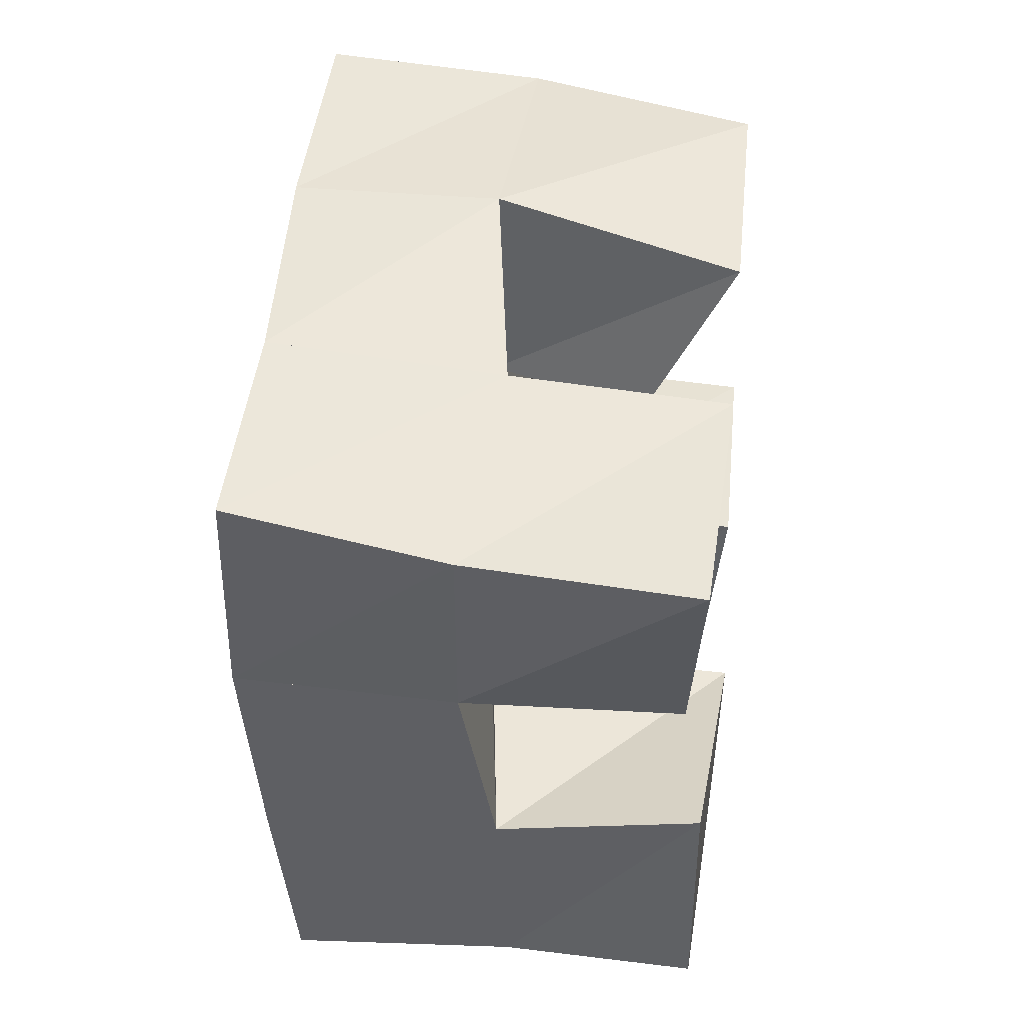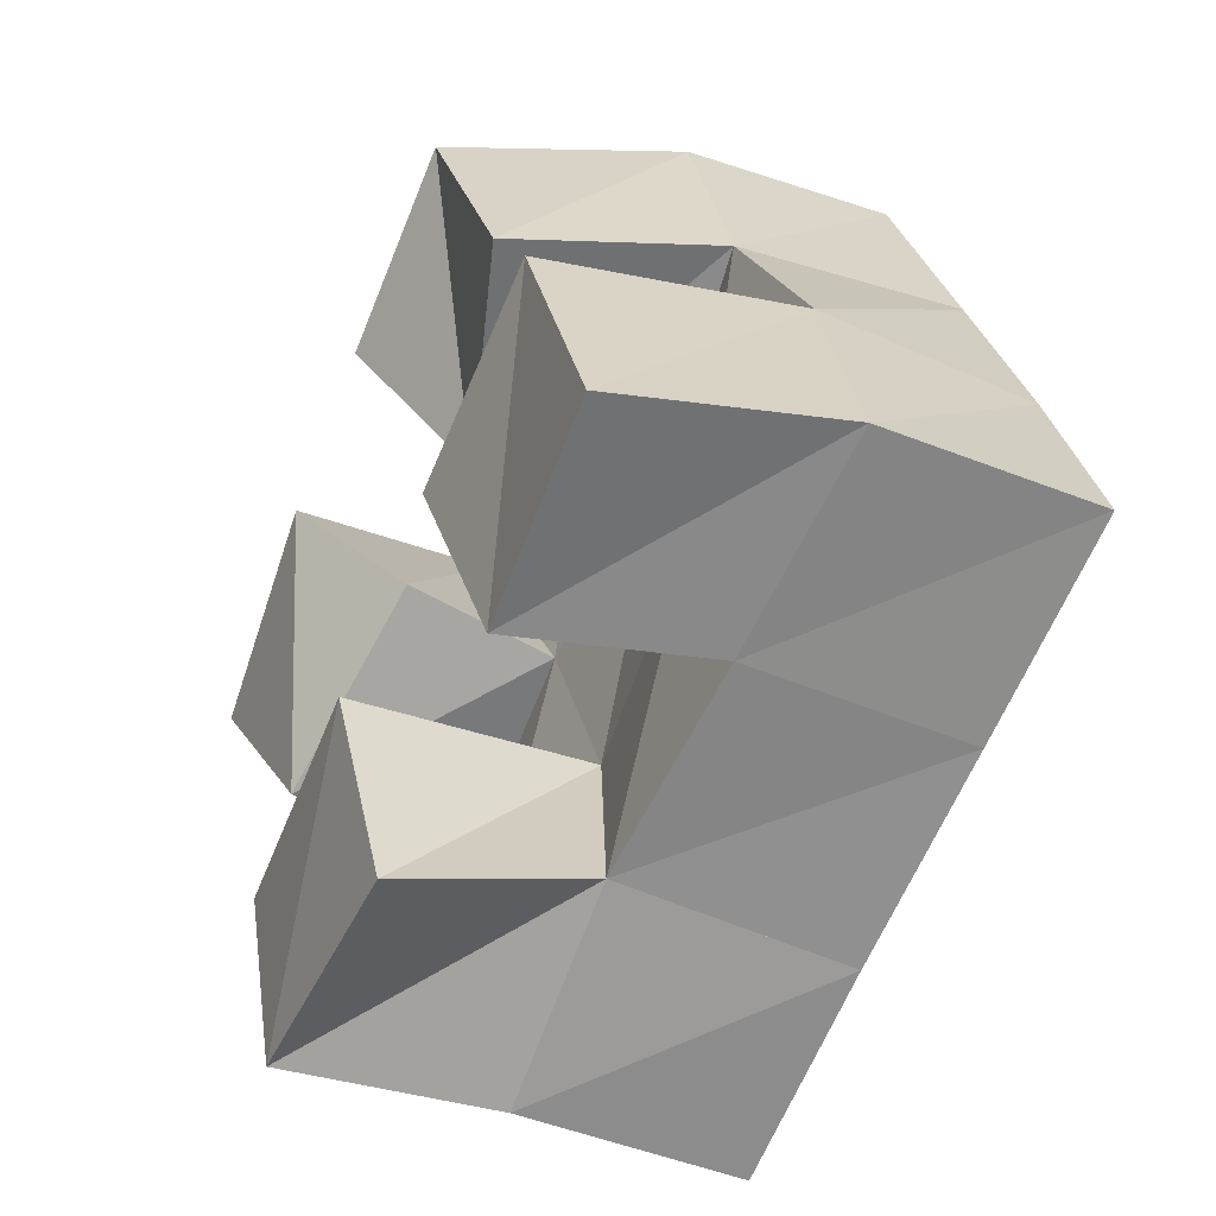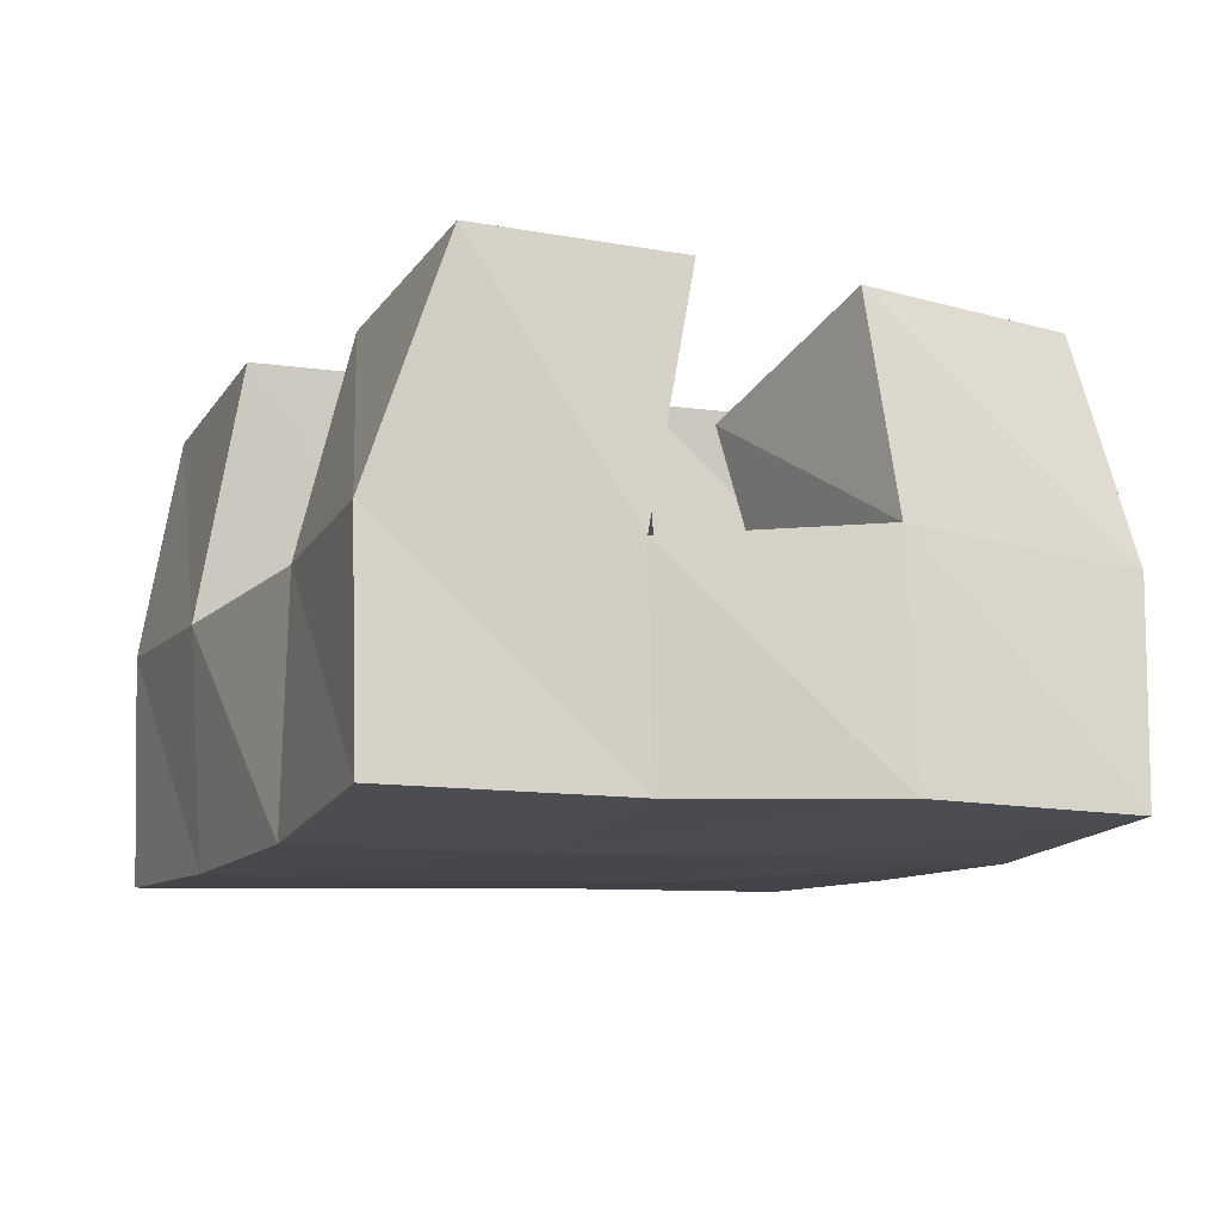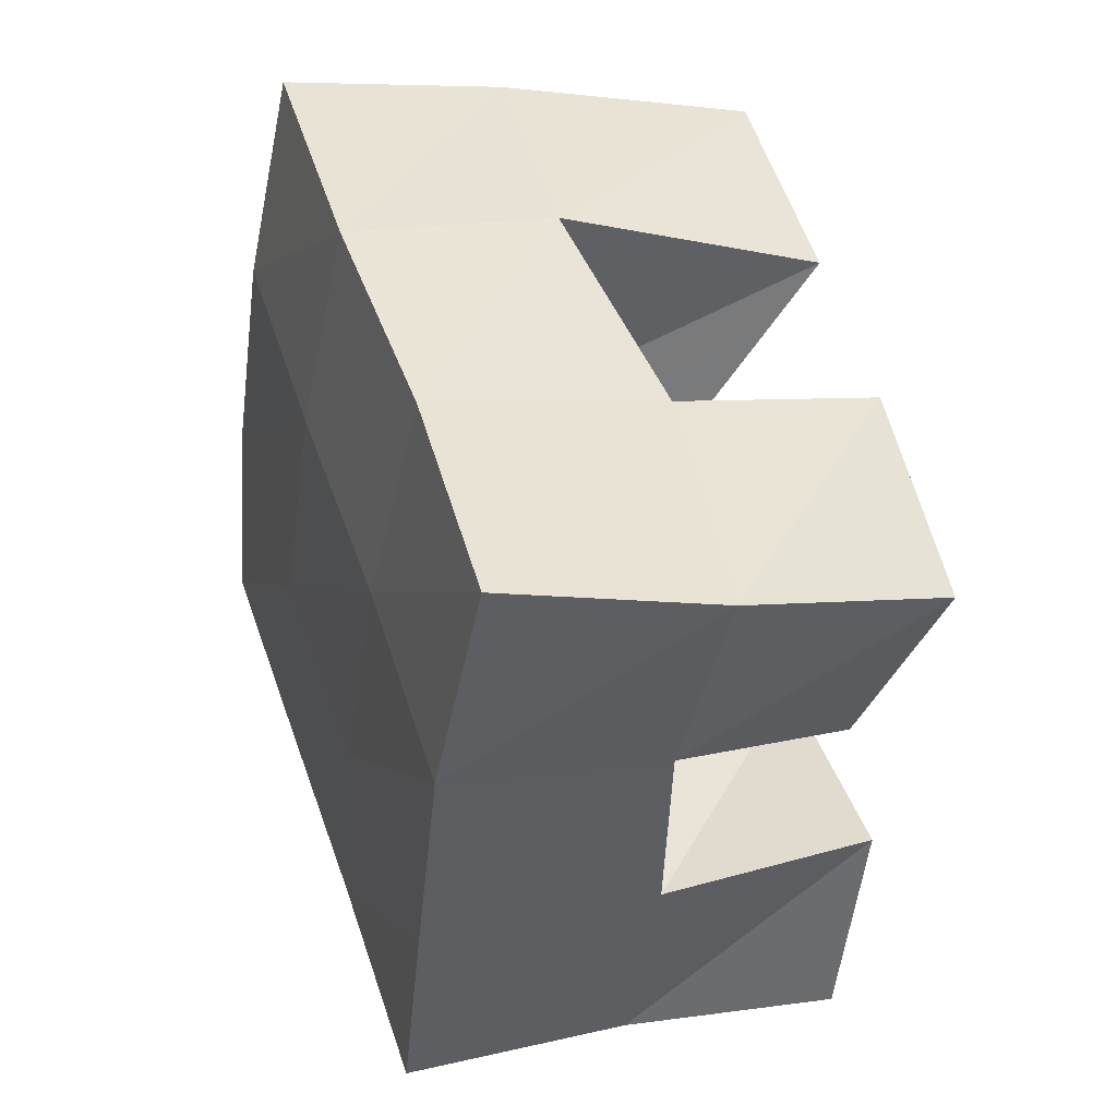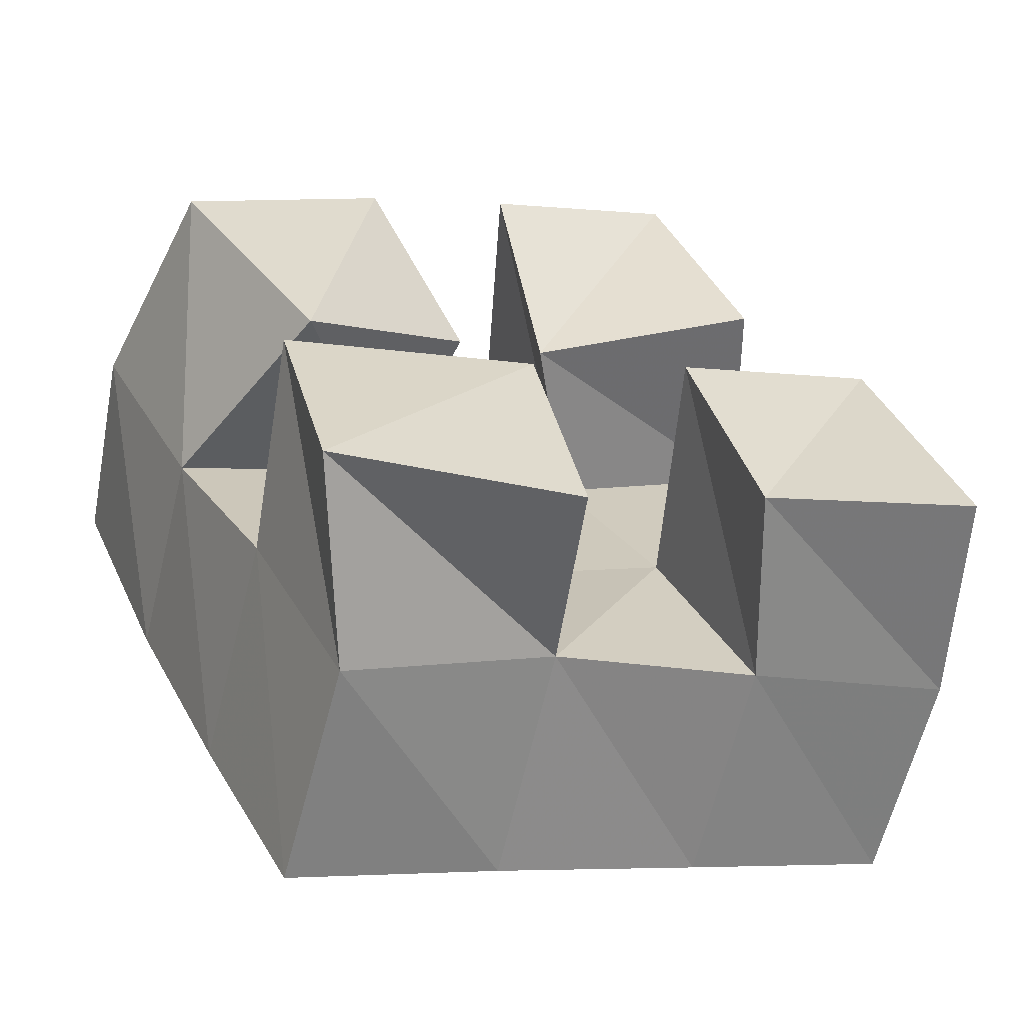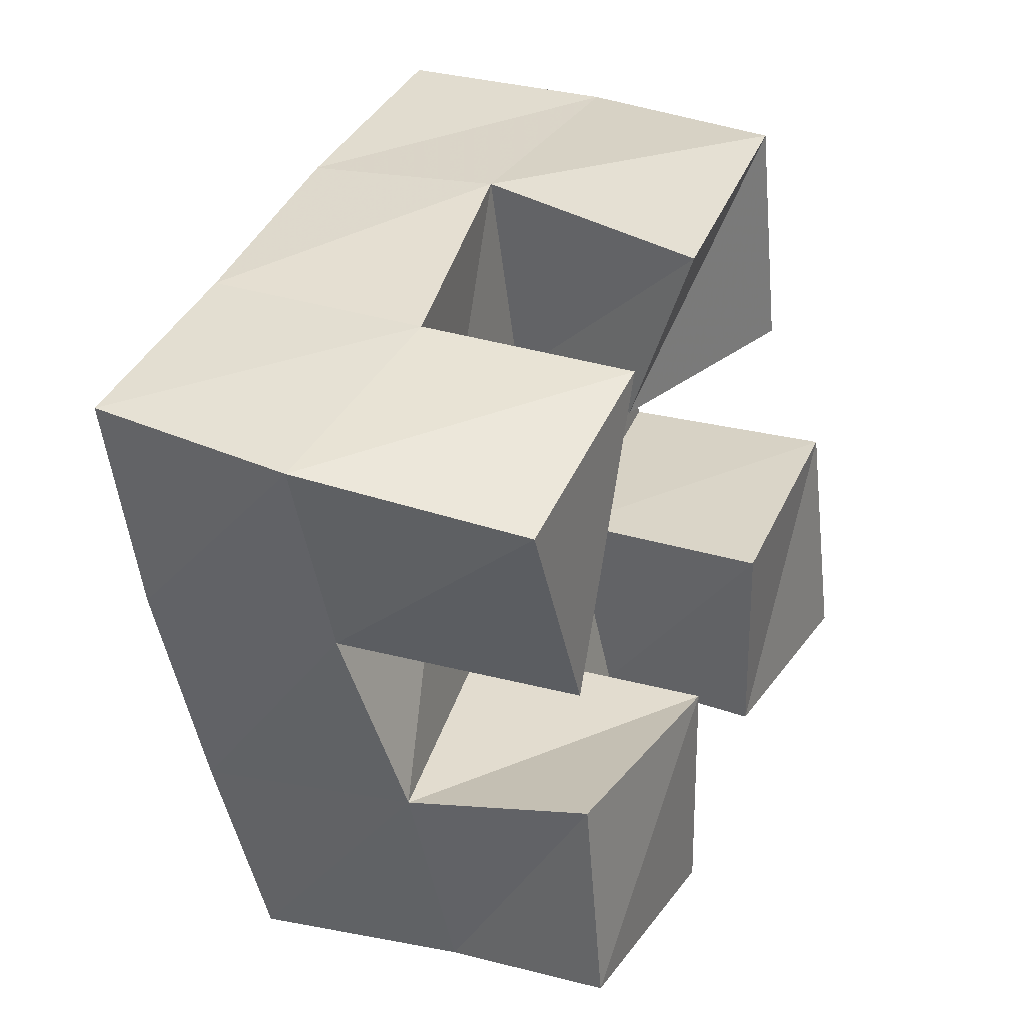
<metadata>
{"format":"obj","ext":"obj","renderer":"f3d","projection":"perspective","resolution":1024,"background":"white","views":[{"elev":23.1,"azim":-83.8,"up":"+Z"},{"elev":-42.0,"azim":64.6,"up":"+Z"},{"elev":79.0,"azim":178.9,"up":"+Z"},{"elev":23.1,"azim":-109.0,"up":"+Z"},{"elev":-64.3,"azim":-14.4,"up":"+Z"},{"elev":14.7,"azim":-63.7,"up":"+Z"}]}
</metadata>
<code>
v 2.782 0.1027 -0.1159
v 2.771 0.1525 -0.1057
v 2.815 0.1077 -0.1589
v 2.794 0.155 -0.1479
v 2.824 0.1 -0.08983
v 2.818 0.1471 -0.08332
v 2.85 0.1169 -0.1268
v 2.841 0.1542 -0.1255
v 2.899 0.101 -0.1504
v 2.907 0.1523 -0.1485
v 2.915 0.1082 -0.1957
v 2.926 0.1504 -0.1947
v 2.943 0.1014 -0.1298
v 2.954 0.1549 -0.1292
v 2.964 0.1045 -0.1824
v 2.972 0.1527 -0.177
v 2.855 0.1 -0.07068
v 2.865 0.1542 -0.05867
v 2.871 0.1216 -0.1099
v 2.886 0.1576 -0.1061
v 2.897 0.1 -0.0482
v 2.915 0.1503 -0.04285
v 2.919 0.1051 -0.09737
v 2.93 0.1518 -0.0883
v 2.81 0.1036 -0.1832
v 2.814 0.1493 -0.1902
v 2.822 0.1055 -0.2292
v 2.835 0.1491 -0.2351
v 2.863 0.1 -0.1728
v 2.861 0.1554 -0.1689
v 2.875 0.1056 -0.2219
v 2.88 0.1477 -0.2115
v 2.773 0.2 -0.09738
v 2.794 0.2033 -0.145
v 2.818 0.1984 -0.07765
v 2.839 0.2029 -0.1243
v 2.865 0.2001 -0.05738
v 2.885 0.204 -0.1036
v 2.914 0.1991 -0.03802
v 2.932 0.2036 -0.08432
v 2.814 0.2016 -0.1917
v 2.86 0.2031 -0.1712
v 2.907 0.2039 -0.1509
v 2.952 0.2038 -0.131
v 2.835 0.1993 -0.2363
v 2.881 0.1996 -0.2164
v 2.926 0.2006 -0.1968
v 2.972 0.2015 -0.1771
f 1 2 4
f 3 1 4
f 2 6 8
f 4 2 8
f 6 5 7
f 8 6 7
f 5 1 3
f 7 5 3
f 8 7 3
f 4 8 3
f 2 1 5
f 6 2 5
f 9 10 12
f 11 9 12
f 10 14 16
f 12 10 16
f 14 13 15
f 16 14 15
f 13 9 11
f 15 13 11
f 16 15 11
f 12 16 11
f 10 9 13
f 14 10 13
f 17 18 20
f 19 17 20
f 18 22 24
f 20 18 24
f 22 21 23
f 24 22 23
f 21 17 19
f 23 21 19
f 24 23 19
f 20 24 19
f 18 17 21
f 22 18 21
f 25 26 28
f 27 25 28
f 26 30 32
f 28 26 32
f 30 29 31
f 32 30 31
f 29 25 27
f 31 29 27
f 32 31 27
f 28 32 27
f 26 25 29
f 30 26 29
f 2 33 34
f 4 2 34
f 33 35 36
f 34 33 36
f 35 6 8
f 36 35 8
f 6 2 4
f 8 6 4
f 36 8 4
f 34 36 4
f 33 2 6
f 35 33 6
f 6 35 36
f 8 6 36
f 35 37 38
f 36 35 38
f 37 18 20
f 38 37 20
f 18 6 8
f 20 18 8
f 38 20 8
f 36 38 8
f 35 6 18
f 37 35 18
f 18 37 38
f 20 18 38
f 37 39 40
f 38 37 40
f 39 22 24
f 40 39 24
f 22 18 20
f 24 22 20
f 40 24 20
f 38 40 20
f 37 18 22
f 39 37 22
f 4 34 41
f 26 4 41
f 34 36 42
f 41 34 42
f 36 8 30
f 42 36 30
f 8 4 26
f 30 8 26
f 42 30 26
f 41 42 26
f 34 4 8
f 36 34 8
f 8 36 42
f 30 8 42
f 36 38 43
f 42 36 43
f 38 20 10
f 43 38 10
f 20 8 30
f 10 20 30
f 43 10 30
f 42 43 30
f 36 8 20
f 38 36 20
f 20 38 43
f 10 20 43
f 38 40 44
f 43 38 44
f 40 24 14
f 44 40 14
f 24 20 10
f 14 24 10
f 44 14 10
f 43 44 10
f 38 20 24
f 40 38 24
f 26 41 45
f 28 26 45
f 41 42 46
f 45 41 46
f 42 30 32
f 46 42 32
f 30 26 28
f 32 30 28
f 46 32 28
f 45 46 28
f 41 26 30
f 42 41 30
f 30 42 46
f 32 30 46
f 42 43 47
f 46 42 47
f 43 10 12
f 47 43 12
f 10 30 32
f 12 10 32
f 47 12 32
f 46 47 32
f 42 30 10
f 43 42 10
f 10 43 47
f 12 10 47
f 43 44 48
f 47 43 48
f 44 14 16
f 48 44 16
f 14 10 12
f 16 14 12
f 48 16 12
f 47 48 12
f 43 10 14
f 44 43 14

</code>
